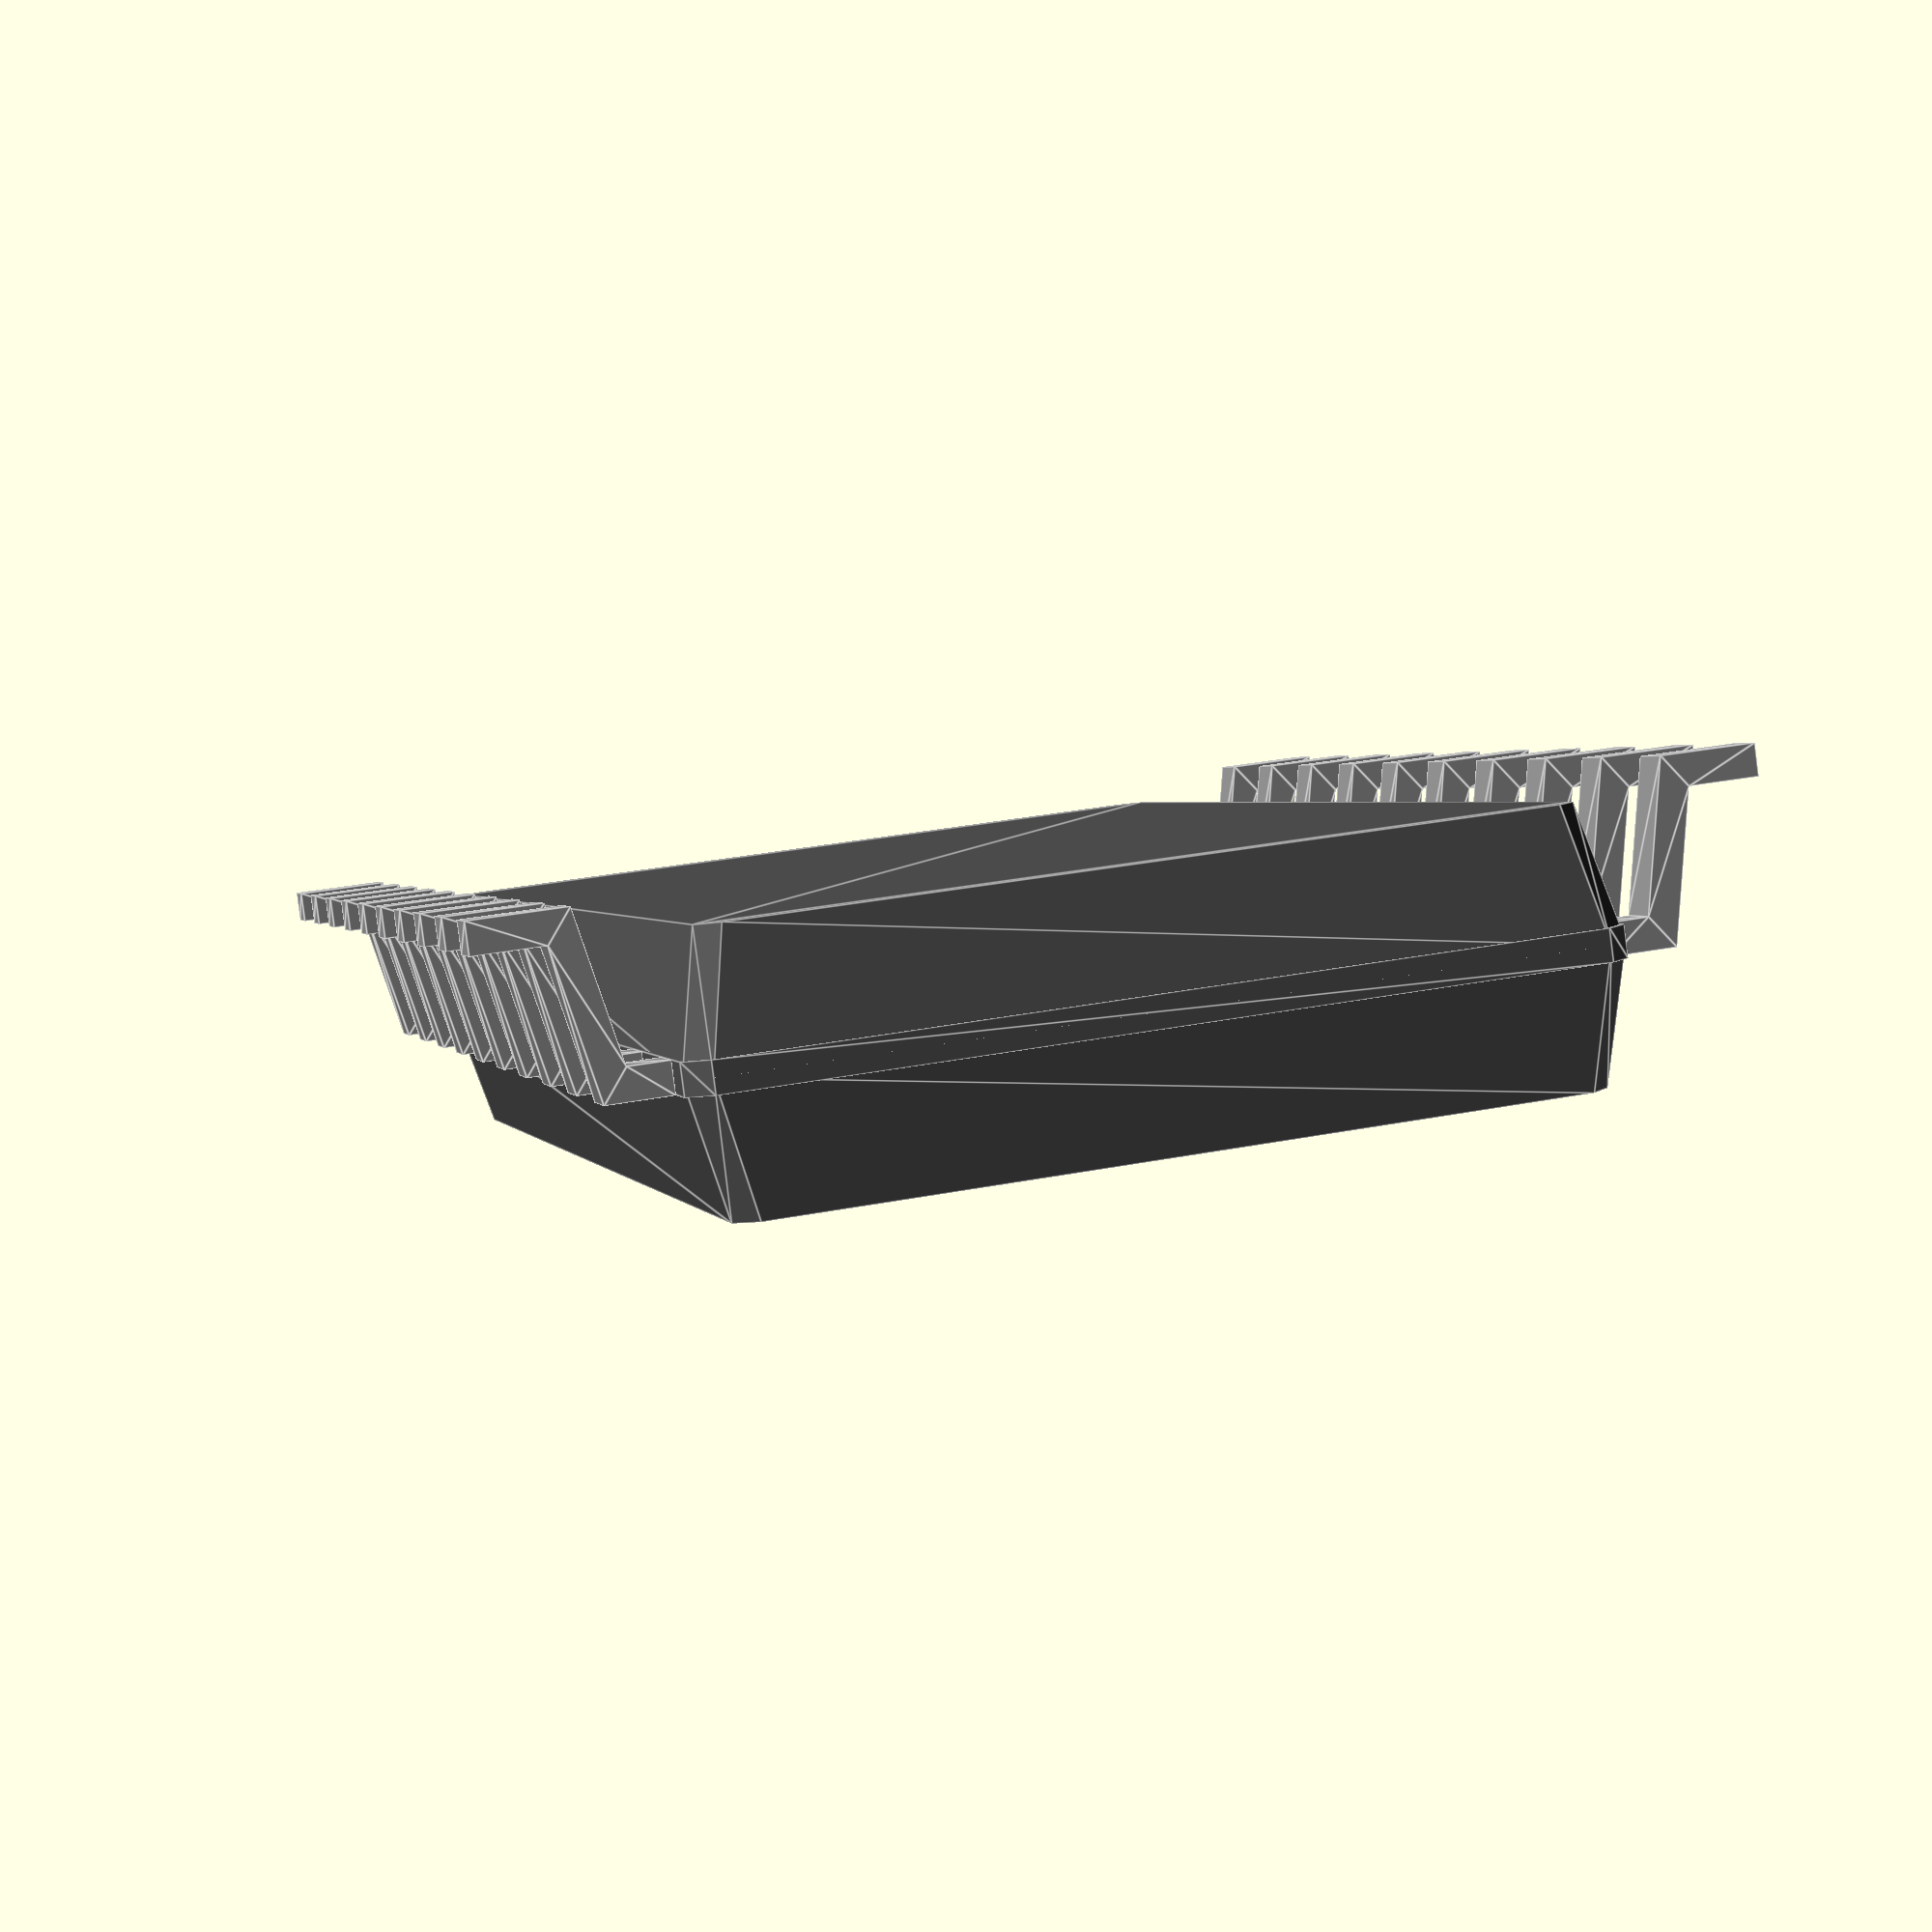
<openscad>
pins = 20;
pin_pitch = 1.27;
pin_width = 0.43;
pin_seating = 0.8;
pin_gull_angle = 12;
leadframe_thickness = 0.27;

overall_width = 10.3;
body_width = 7.5;
body_length = 12.95;
body_thickness = 2.25;

total_thickness = 2.5;

body_length_bevel = 0.25;
body_width_bevel = 0.5;
body_chamfer = 0.2;


leadframe_height = total_thickness - body_thickness/2;

index_mark_offset = min(min(body_width, body_length) * 0.3, 1.5);
index_mark_radius = min(index_mark_offset / 3, 0.5);


difference() {
    body();
    color("#ddd") translate([
        -body_length / 2 + index_mark_offset,
        -body_width / 2 + index_mark_offset,
        total_thickness - 0.1,
    ]) cylinder(h = 10, r = index_mark_radius, $fn=32);
}


translate([pin_pitch * ((pins / 2) - 1) / -2, overall_width / 2, 0]) for(n = [0 : pins / 2 - 1]) {
    translate([pin_pitch * n, 0, 0]) pin();
}
rotate([0, 0, 180]) translate([pin_pitch * ((pins / 2) - 1) / -2, overall_width / 2, 0]) for(n = [0 : pins / 2 - 1]) {
    translate([pin_pitch * n, 0, 0]) pin();
}


module pin() {
    color("#999") rotate([90, 0, 90]) linear_extrude(height = pin_width, center = true) {
        gull_offset = leadframe_height - leadframe_thickness / 2;
        pin_length = (overall_width - body_width) / 2;
        sine = sin(pin_gull_angle);
        cosine = cos(pin_gull_angle);
        polygon([
            [0, 0],
            [-pin_seating, 0],
            [-pin_seating - sine * gull_offset, gull_offset],
            [-pin_length, gull_offset],
            [-pin_length, gull_offset + leadframe_thickness],
            [-pin_seating - sine * (gull_offset + leadframe_thickness) + cosine * leadframe_thickness, gull_offset + leadframe_thickness],
            [-pin_seating - sine * leadframe_thickness + cosine * leadframe_thickness, leadframe_thickness],
            [0, leadframe_thickness],
        ]);
    }
}


module body() {
    color("#555") translate([0, 0, leadframe_height]) {
        linear_extrude(height = leadframe_thickness, center = true) body_outline();
        linear_extrude(
            height = body_thickness / 2,
            scale = [(body_length - body_length_bevel) / body_length, (body_width - body_width_bevel) / body_width]
        ) body_outline();
        
        rotate([180, 0, 0]) linear_extrude(
            height = body_thickness / 2,
            scale = [(body_length - body_length_bevel) / body_length, (body_width - body_width_bevel) / body_width]
        ) body_outline();
    }
}
module body_outline() {
    polygon([
        [ -body_length/2 + body_chamfer, -body_width/2 ],
        [ -body_length/2               , -body_width/2 + body_chamfer ],
        [ -body_length/2               , +body_width/2 - body_chamfer ],
        [ -body_length/2 + body_chamfer, +body_width/2 ],
        [ +body_length/2 - body_chamfer, +body_width/2 ],
        [ +body_length/2               , +body_width/2 - body_chamfer ],
        [ +body_length/2               , -body_width/2 + body_chamfer ],
        [ +body_length/2 - body_chamfer, -body_width/2 ],
    ]);
}
</openscad>
<views>
elev=266.3 azim=283.9 roll=352.7 proj=p view=edges
</views>
